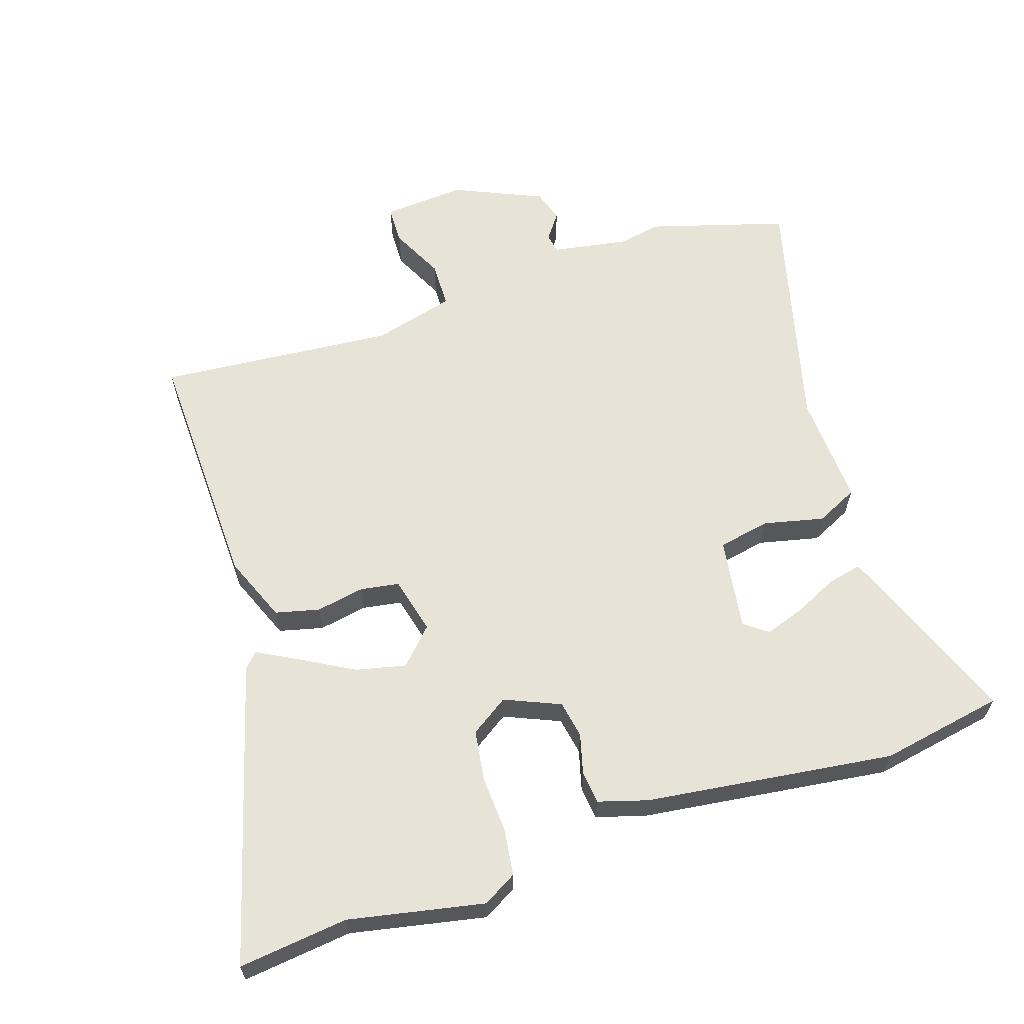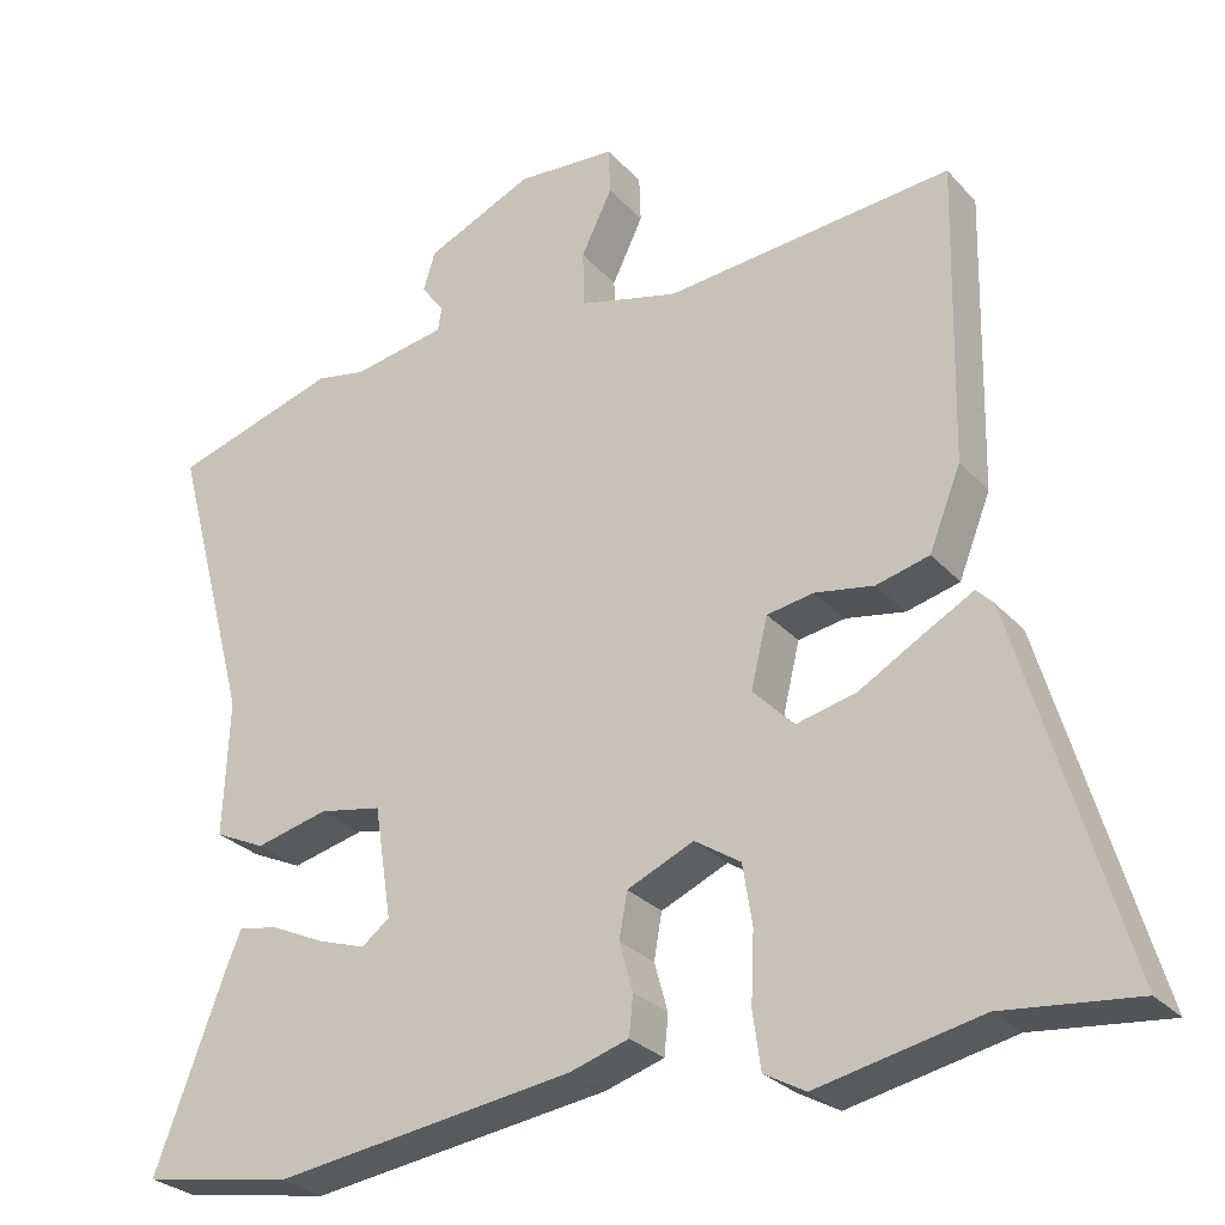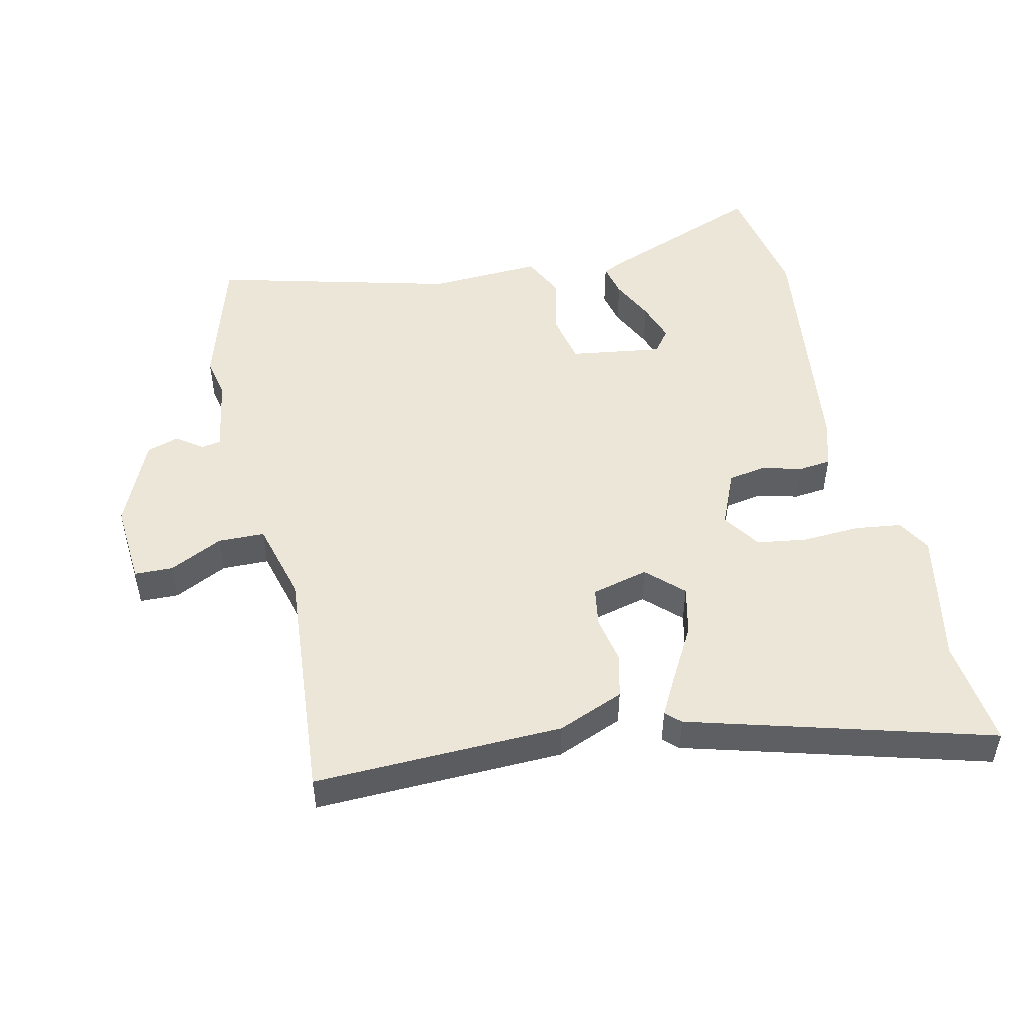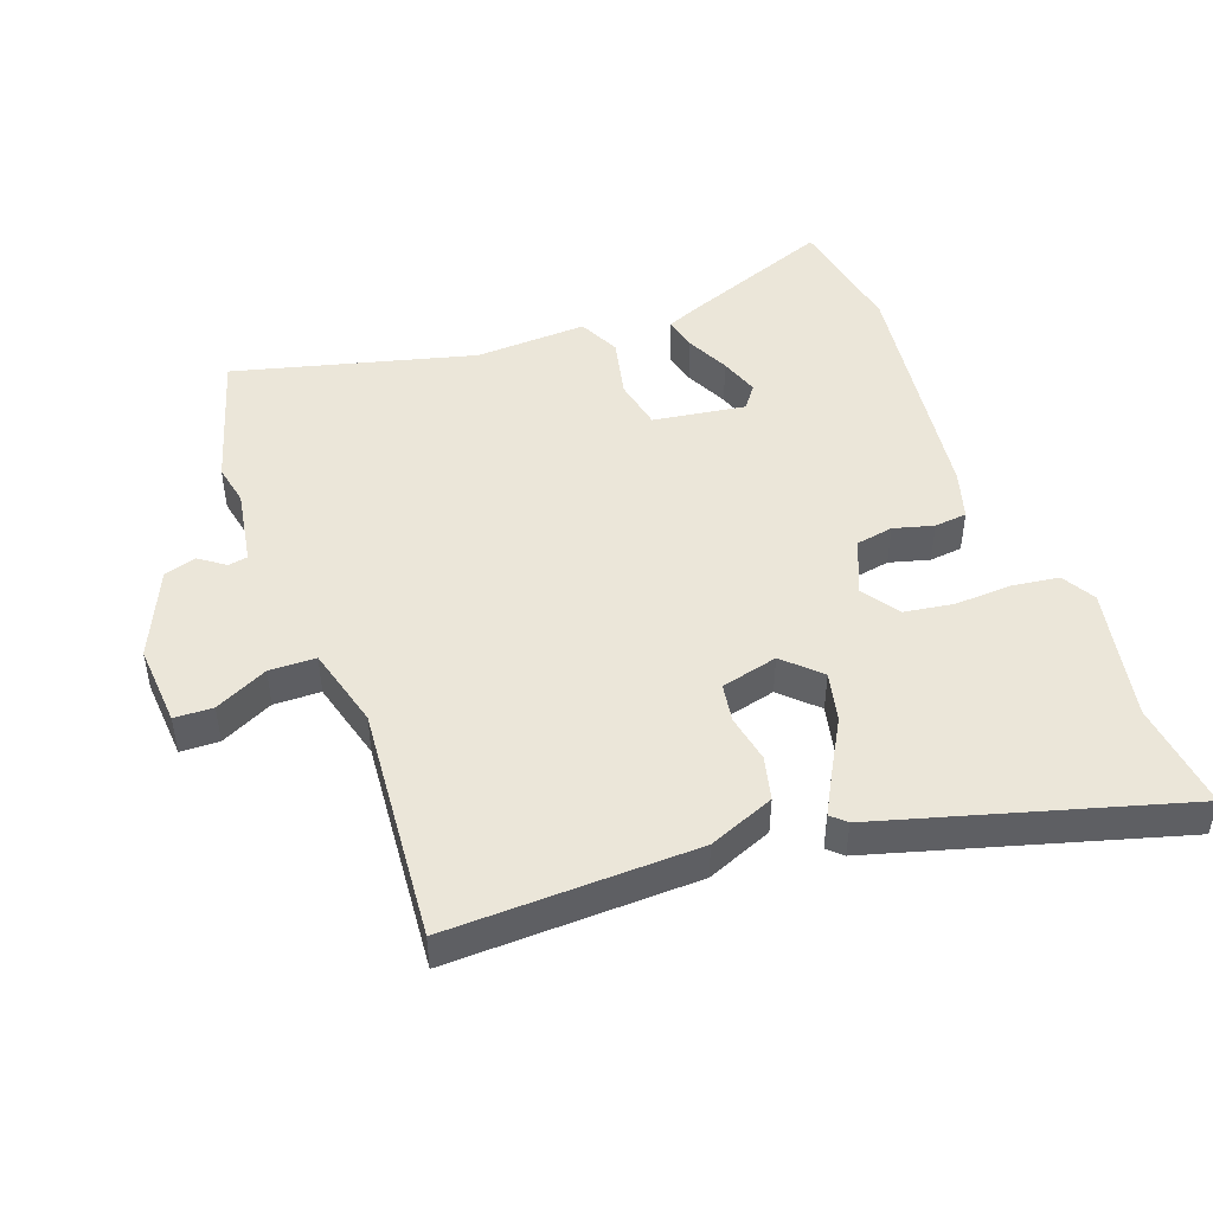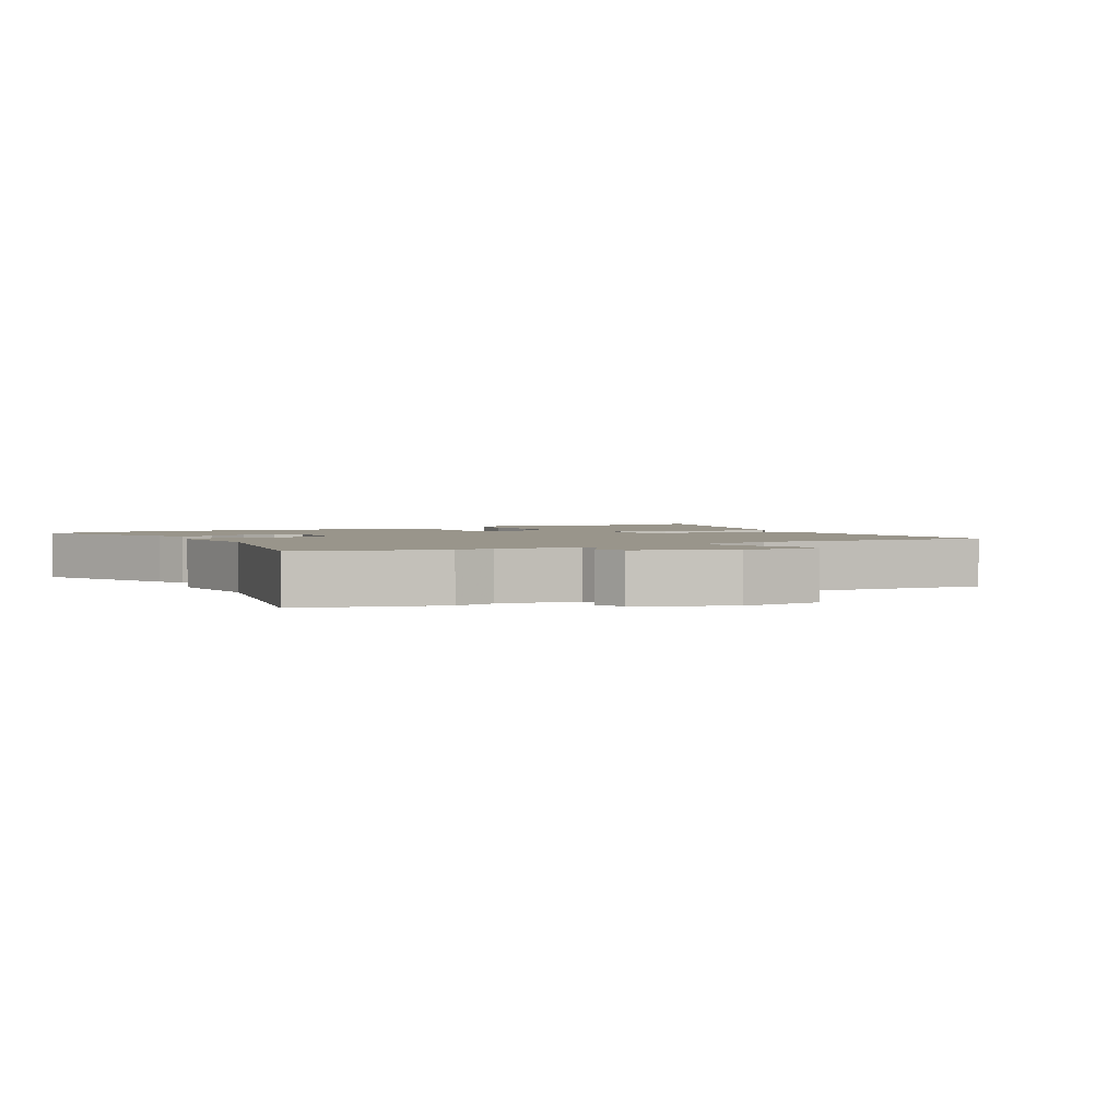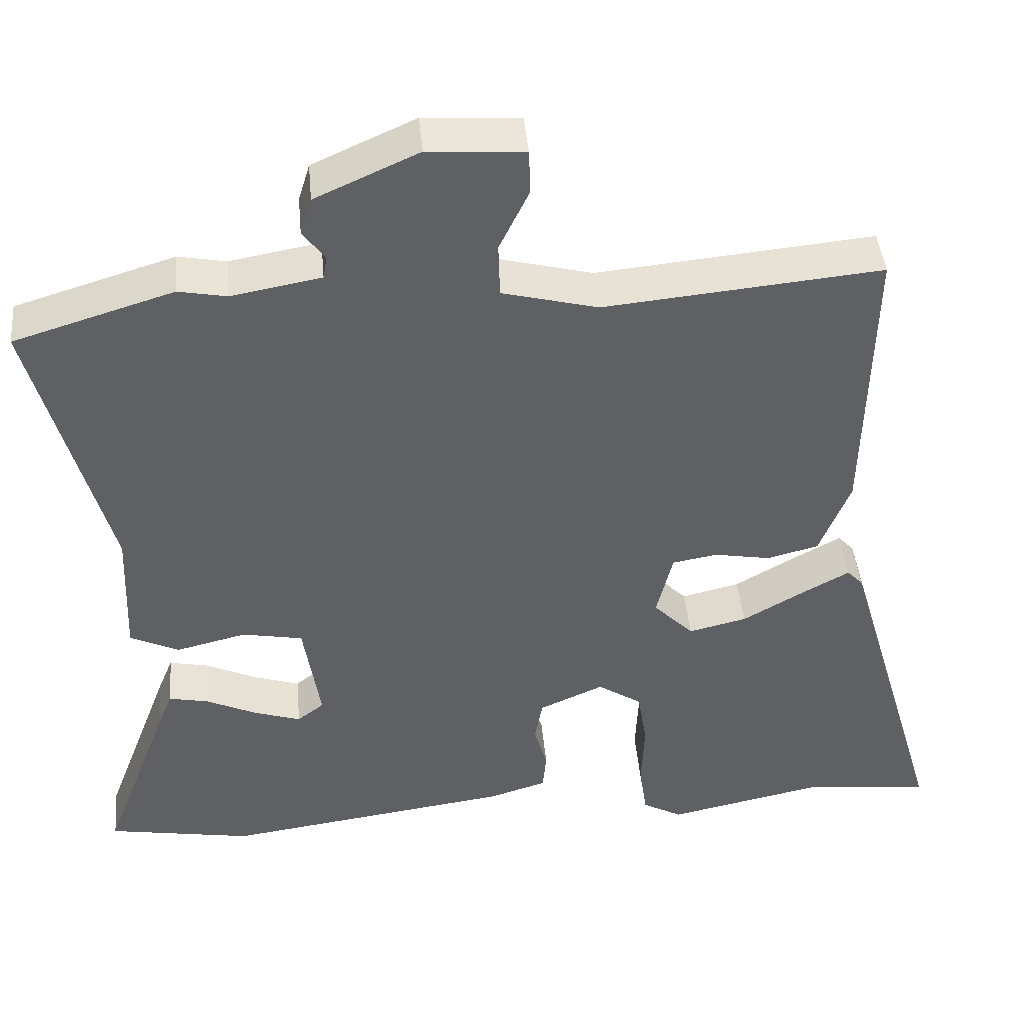
<metadata>
{"format":"obj","ext":"obj","renderer":"f3d","projection":"perspective","resolution":1024,"background":"white","views":[{"elev":62.2,"azim":161.3,"up":"+Y"},{"elev":-28.1,"azim":32.7,"up":"+Z"},{"elev":49.5,"azim":76.7,"up":"+Y"},{"elev":47.1,"azim":69.4,"up":"+Y"},{"elev":2.2,"azim":-30.9,"up":"+Y"},{"elev":43.5,"azim":-5.2,"up":"+Z"}]}
</metadata>
<code>
v -0.613 0.07 0.465
v -0.404 0.07 0.529
v -0.341 0.07 0.517
v -0.223 0.07 0.538
v -0.218 0.07 0.568
v -0.247 0.07 0.607
v -0.232 0.07 0.656
v -0.097 0.07 0.717
v 0.029 0.07 0.709
v 0.031 0.07 0.65
v -0.008 0.07 0.569
v -0.006 0.07 0.498
v 0.119 0.07 0.466
v 0.481 0.07 0.5
v 0.473 0.07 0.121
v 0.433 0.07 0.02
v 0.366 0.07 0.003
v 0.292 0.07 0.016
v 0.233 0.07 0.006
v 0.212 0.07 -0.081
v 0.264 0.07 -0.134
v 0.34 0.07 -0.116
v 0.42 0.07 -0.07
v 0.482 0.07 -0.036
v 0.503 0.07 -0.058
v 0.637 0.07 -0.515
v 0.47 0.07 -0.497
v 0.265 0.07 -0.54
v 0.213 0.07 -0.511
v 0.203 0.07 -0.44
v 0.207 0.07 -0.352
v 0.195 0.07 -0.276
v 0.137 0.07 -0.238
v 0.053 0.07 -0.275
v 0.043 0.07 -0.332
v 0.06 0.07 -0.393
v 0.055 0.07 -0.443
v -0.02 0.07 -0.466
v -0.398 0.07 -0.518
v -0.587 0.07 -0.485
v -0.498 0.07 -0.248
v -0.479 0.07 -0.202
v -0.427 0.07 -0.213
v -0.361 0.07 -0.244
v -0.3 0.07 -0.264
v -0.265 0.07 -0.237
v -0.287 0.07 -0.096
v -0.366 0.07 -0.081
v -0.458 0.07 -0.103
v -0.522 0.07 -0.073
v -0.515 0.07 0.099
v -0.613 0 0.465
v -0.404 0 0.529
v -0.341 0 0.517
v -0.223 0 0.538
v -0.218 0 0.568
v -0.247 0 0.607
v -0.232 0 0.656
v -0.097 0 0.717
v 0.029 0 0.709
v 0.031 0 0.65
v -0.008 0 0.569
v -0.006 0 0.498
v 0.119 0 0.466
v 0.481 0 0.5
v 0.473 0 0.121
v 0.433 0 0.02
v 0.366 0 0.003
v 0.292 0 0.016
v 0.233 0 0.006
v 0.212 0 -0.081
v 0.264 0 -0.134
v 0.34 0 -0.116
v 0.42 0 -0.07
v 0.482 0 -0.036
v 0.503 0 -0.058
v 0.637 0 -0.515
v 0.47 0 -0.497
v 0.265 0 -0.54
v 0.213 0 -0.511
v 0.203 0 -0.44
v 0.207 0 -0.352
v 0.195 0 -0.276
v 0.137 0 -0.238
v 0.053 0 -0.275
v 0.043 0 -0.332
v 0.06 0 -0.393
v 0.055 0 -0.443
v -0.02 0 -0.466
v -0.398 0 -0.518
v -0.587 0 -0.485
v -0.498 0 -0.248
v -0.479 0 -0.202
v -0.427 0 -0.213
v -0.361 0 -0.244
v -0.3 0 -0.264
v -0.265 0 -0.237
v -0.287 0 -0.096
v -0.366 0 -0.081
v -0.458 0 -0.103
v -0.522 0 -0.073
v -0.515 0 0.099
f 48 49 50 51
f 1 2 3
f 51 1 3
f 48 51 3
f 47 48 3
f 46 47 3 4
f 42 43 44
f 41 42 44
f 40 41 44
f 39 40 44
f 38 39 44
f 37 38 44
f 35 36 37
f 29 30 31
f 28 29 31
f 27 28 31
f 27 31 32
f 26 27 32
f 25 26 32
f 24 25 32
f 23 24 32
f 22 23 32
f 21 22 32 33
f 16 17 18
f 15 16 18
f 14 15 18
f 13 14 18
f 12 13 18 19
f 9 10 11
f 8 9 11
f 7 8 11
f 6 7 11
f 5 6 11
f 5 11 12
f 4 5 12
f 46 4 12
f 20 21 33 34
f 19 20 34
f 12 19 34
f 46 12 34
f 45 46 34 35
f 37 44 45
f 35 37 45
f 102 101 100 99
f 54 53 52
f 54 52 102
f 54 102 99
f 54 99 98
f 55 54 98 97
f 95 94 93
f 95 93 92
f 95 92 91
f 95 91 90
f 95 90 89
f 95 89 88
f 88 87 86
f 82 81 80
f 82 80 79
f 82 79 78
f 83 82 78
f 83 78 77
f 83 77 76
f 83 76 75
f 83 75 74
f 83 74 73
f 84 83 73 72
f 69 68 67
f 69 67 66
f 69 66 65
f 69 65 64
f 70 69 64 63
f 62 61 60
f 62 60 59
f 62 59 58
f 62 58 57
f 62 57 56
f 63 62 56
f 63 56 55
f 63 55 97
f 85 84 72 71
f 85 71 70
f 85 70 63
f 85 63 97
f 86 85 97 96
f 96 95 88
f 96 88 86
f 1 52 53 2
f 2 53 54 3
f 3 54 55 4
f 4 55 56 5
f 5 56 57 6
f 6 57 58 7
f 7 58 59 8
f 8 59 60 9
f 9 60 61 10
f 10 61 62 11
f 11 62 63 12
f 12 63 64 13
f 13 64 65 14
f 14 65 66 15
f 15 66 67 16
f 16 67 68 17
f 17 68 69 18
f 18 69 70 19
f 19 70 71 20
f 20 71 72 21
f 21 72 73 22
f 22 73 74 23
f 23 74 75 24
f 24 75 76 25
f 25 76 77 26
f 26 77 78 27
f 27 78 79 28
f 28 79 80 29
f 29 80 81 30
f 30 81 82 31
f 31 82 83 32
f 32 83 84 33
f 33 84 85 34
f 34 85 86 35
f 35 86 87 36
f 36 87 88 37
f 37 88 89 38
f 38 89 90 39
f 39 90 91 40
f 40 91 92 41
f 41 92 93 42
f 42 93 94 43
f 43 94 95 44
f 44 95 96 45
f 45 96 97 46
f 46 97 98 47
f 47 98 99 48
f 48 99 100 49
f 49 100 101 50
f 50 101 102 51
f 51 102 52 1

</code>
